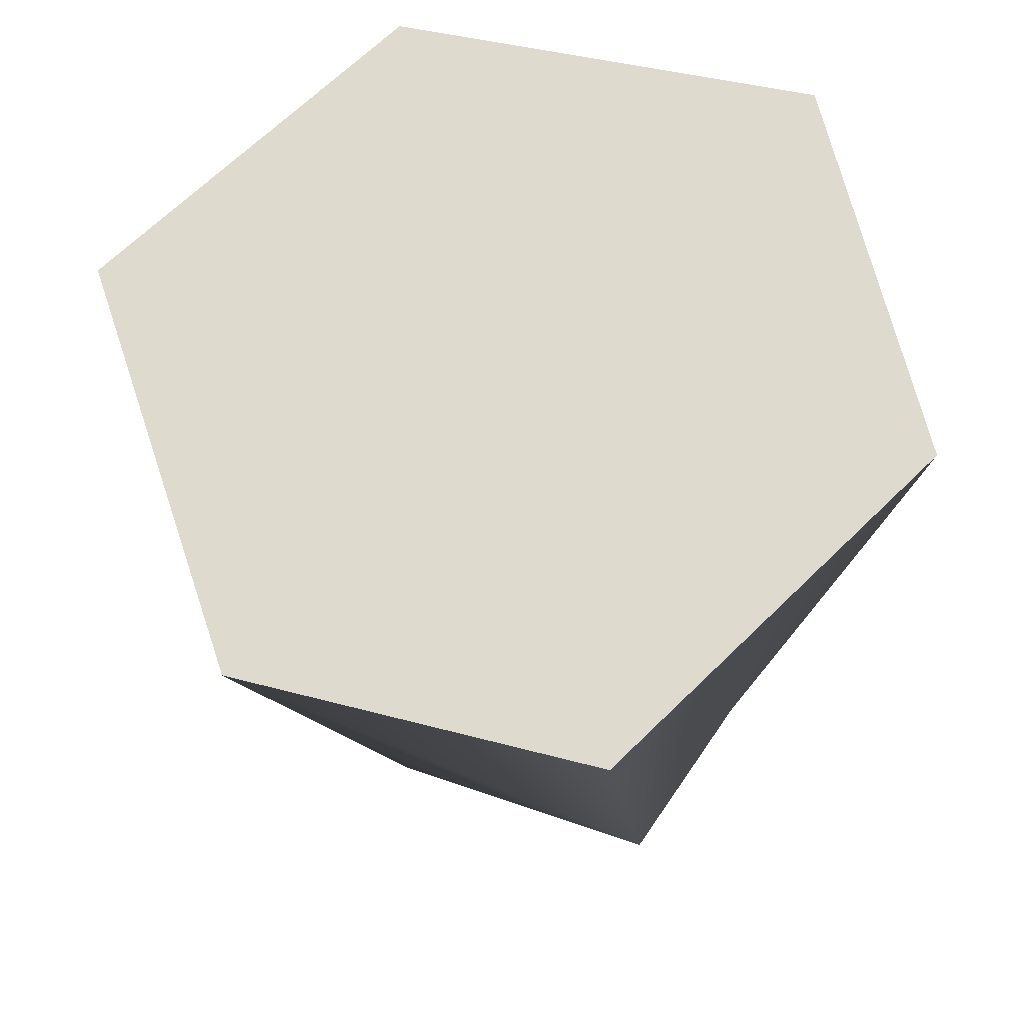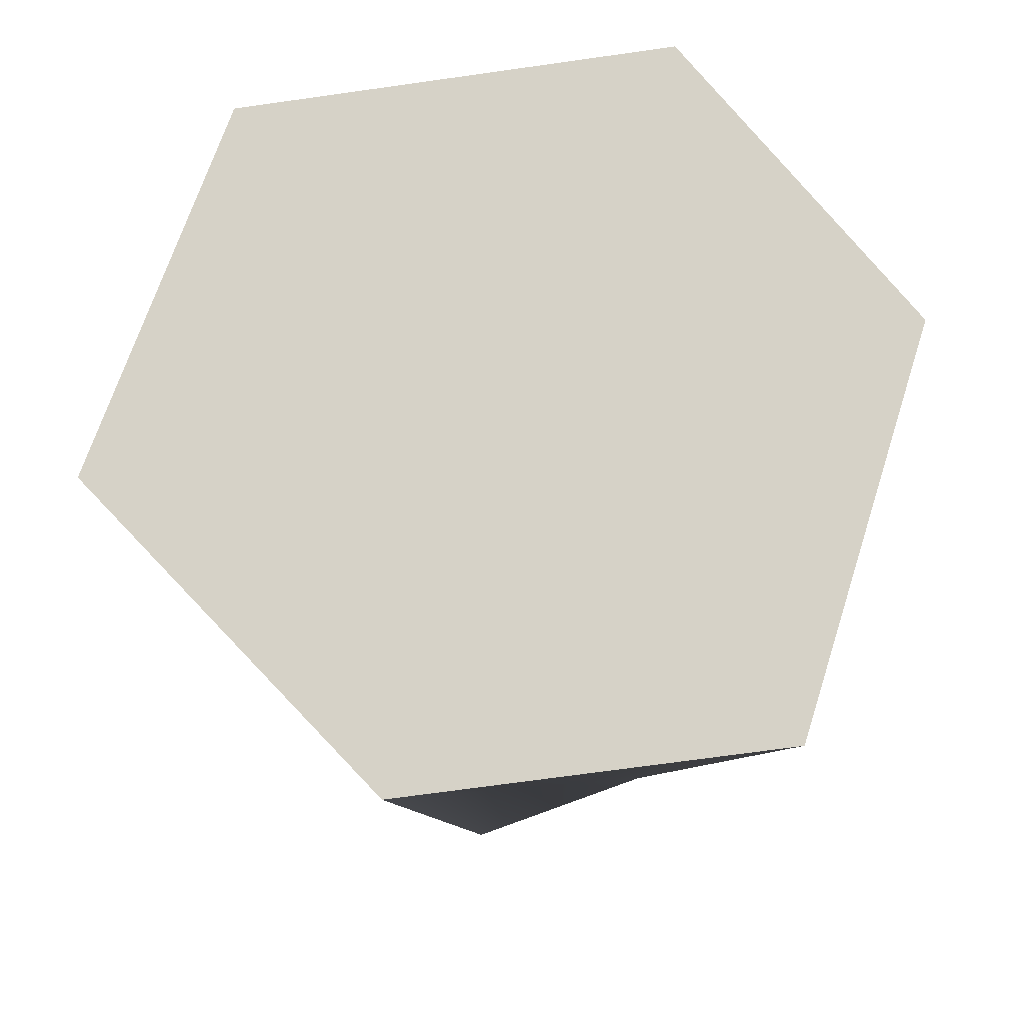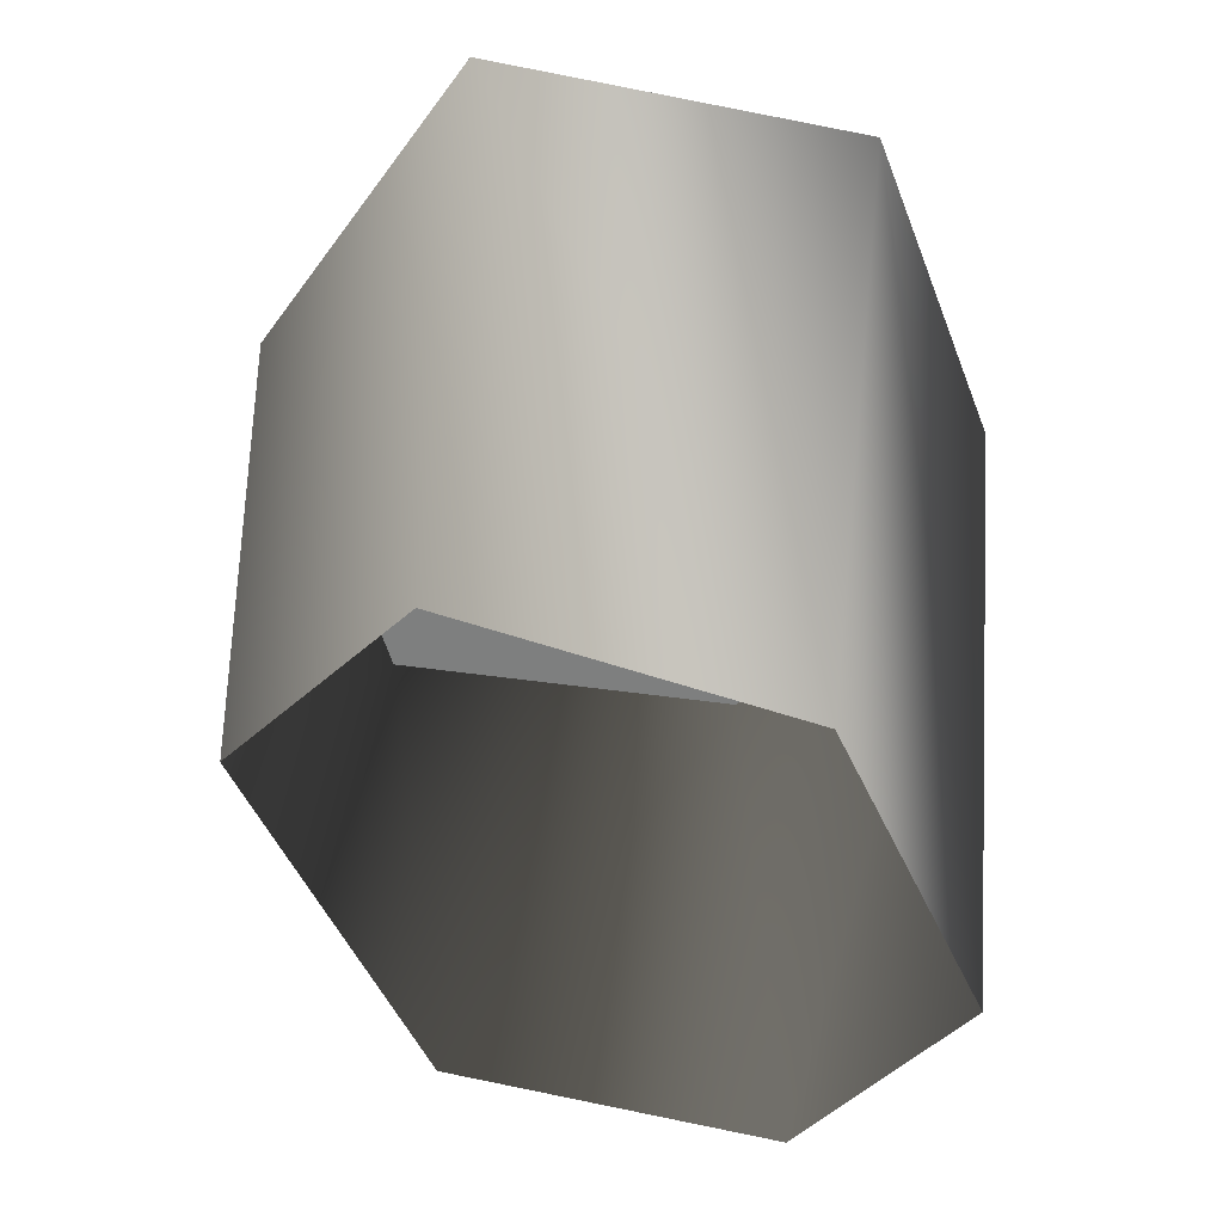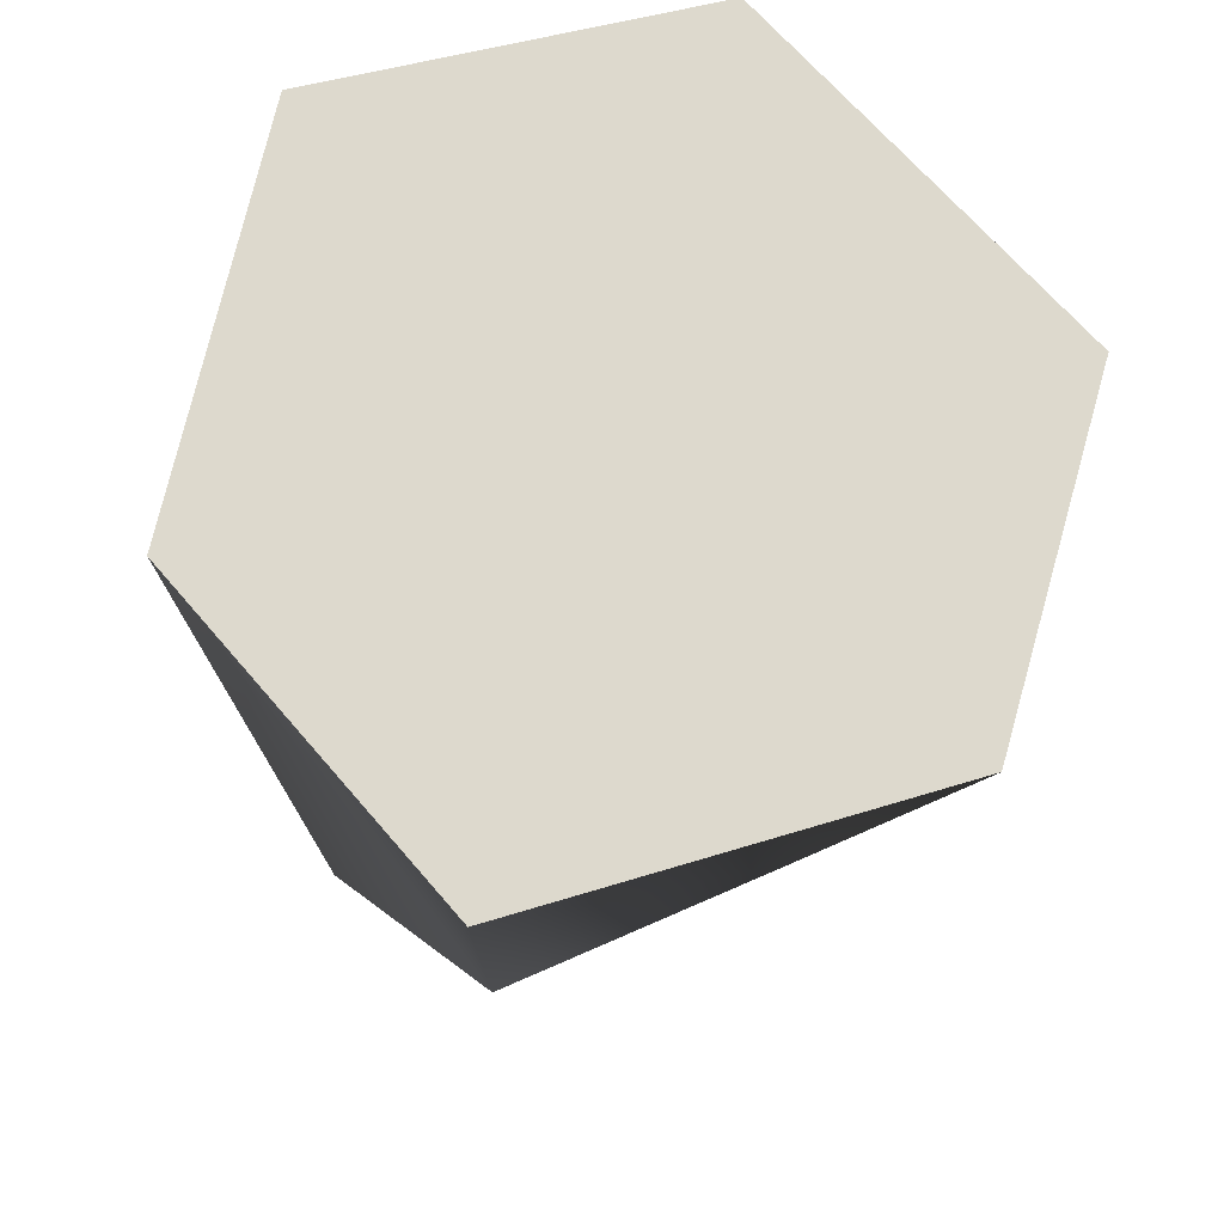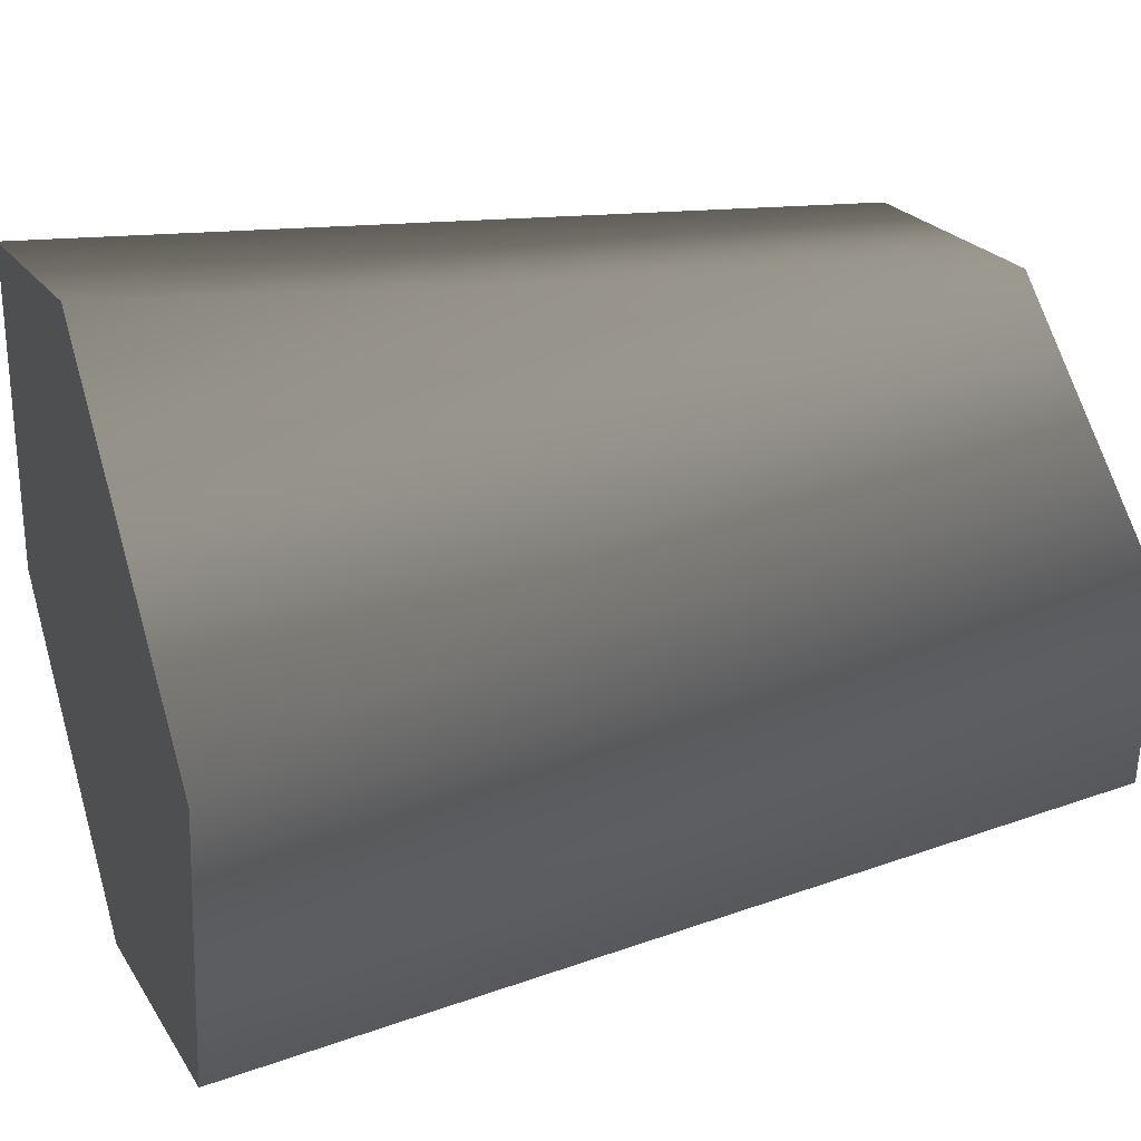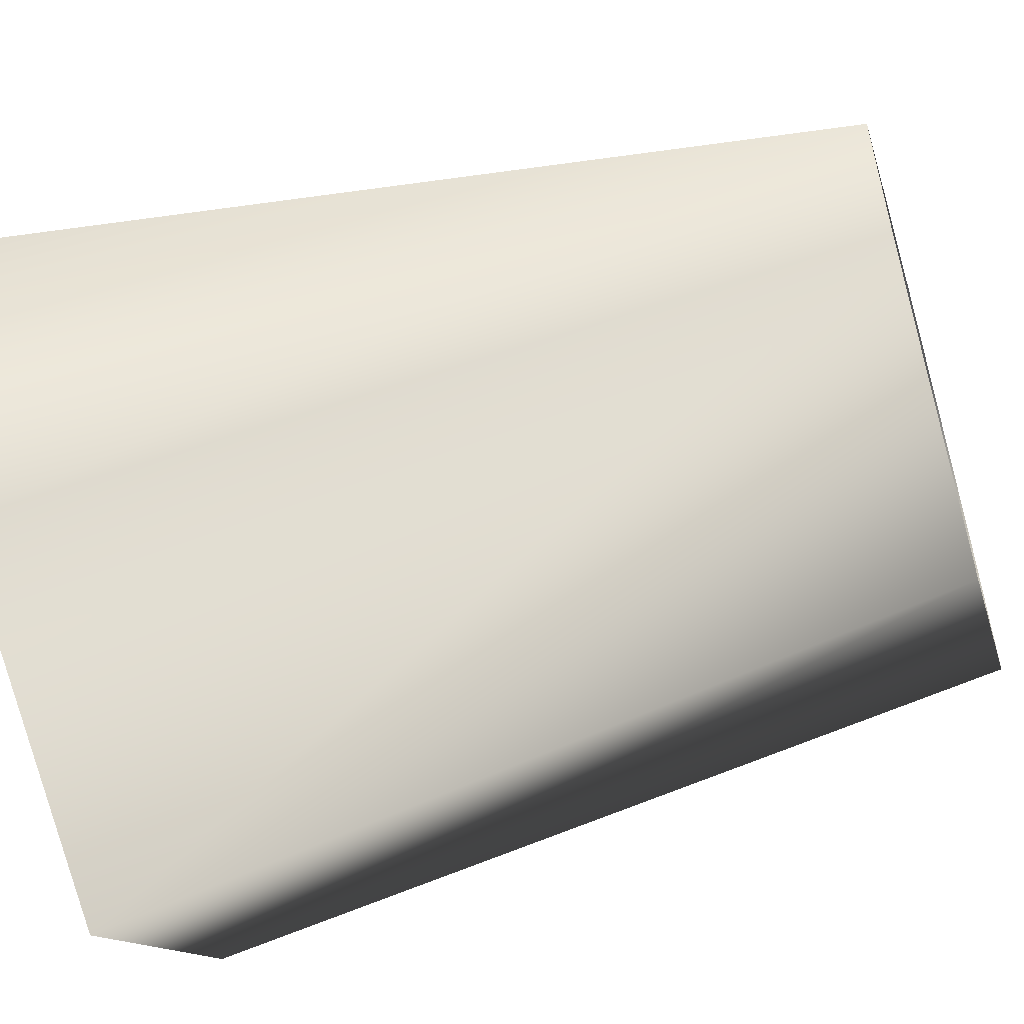
<metadata>
{"format":"obj","ext":"obj","renderer":"f3d","projection":"perspective","resolution":1024,"background":"white","views":[{"elev":71.3,"azim":34.6,"up":"+Y"},{"elev":78.6,"azim":-109.8,"up":"+Y"},{"elev":-59.6,"azim":-48.5,"up":"+Y"},{"elev":71.9,"azim":-53.4,"up":"+Y"},{"elev":36.0,"azim":-109.9,"up":"+Z"},{"elev":-54.7,"azim":-73.3,"up":"+Z"}]}
</metadata>
<code>
v -7 44 20
v -8 65 24
v -16 65 18
v -7 44 20
v -16 65 18
v -14 44 16
v -14 44 16
v -16 65 18
v -14 65 9
v -14 44 16
v -14 65 9
v -14 44 11
v -14 44 11
v -14 65 9
v -5 65 5
v -14 44 11
v -5 65 5
v -6 44 9
v -6 44 9
v -5 65 5
v 2 65 11
v -6 44 9
v 2 65 11
v 0 44 13
v 0 44 13
v 2 65 11
v 0 65 21
v 0 44 13
v 0 65 21
v 0 44 18
v 0 44 18
v 0 65 21
v -8 65 24
v 0 44 18
v -8 65 24
v -7 44 20
v -7 65 15
v -16 65 18
v -8 65 24
v -7 65 15
v -14 65 9
v -16 65 18
v -7 65 15
v -5 65 5
v -14 65 9
v -7 65 15
v 2 65 11
v -5 65 5
v -7 65 15
v 0 65 21
v 2 65 11
v -7 65 15
v -8 65 24
v 0 65 21
f 1 2 3
f 4 5 6
f 7 8 9
f 10 11 12
f 13 14 15
f 16 17 18
f 19 20 21
f 22 23 24
f 25 26 27
f 28 29 30
f 31 32 33
f 34 35 36
f 37 38 39
f 40 41 42
f 43 44 45
f 46 47 48
f 49 50 51
f 52 53 54

</code>
